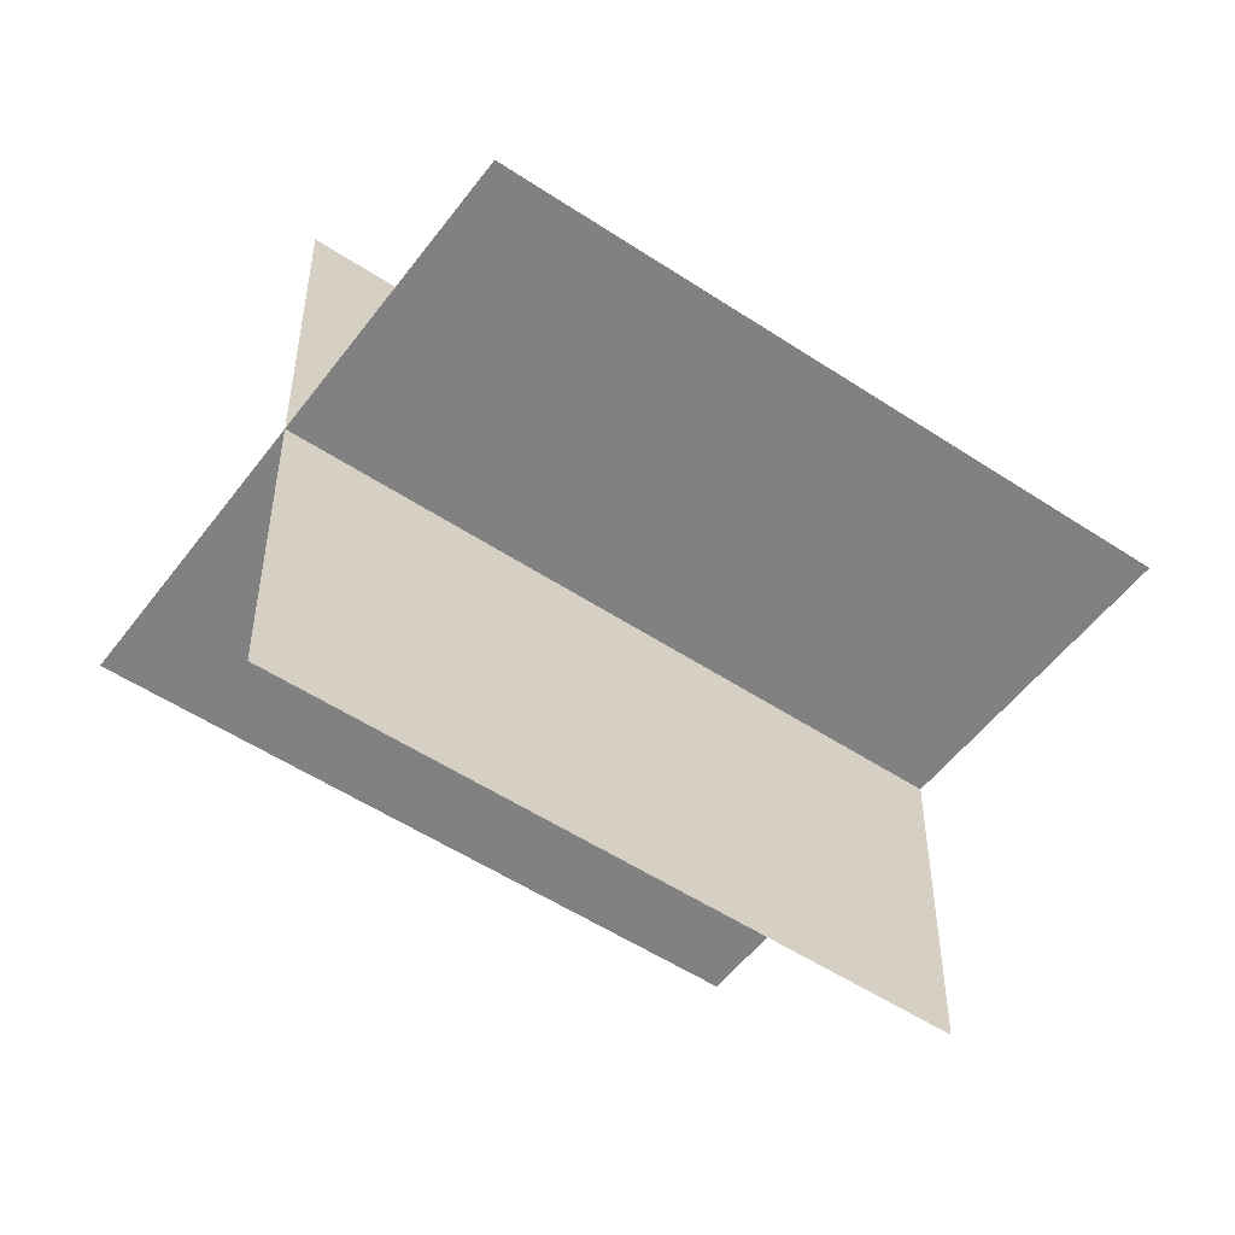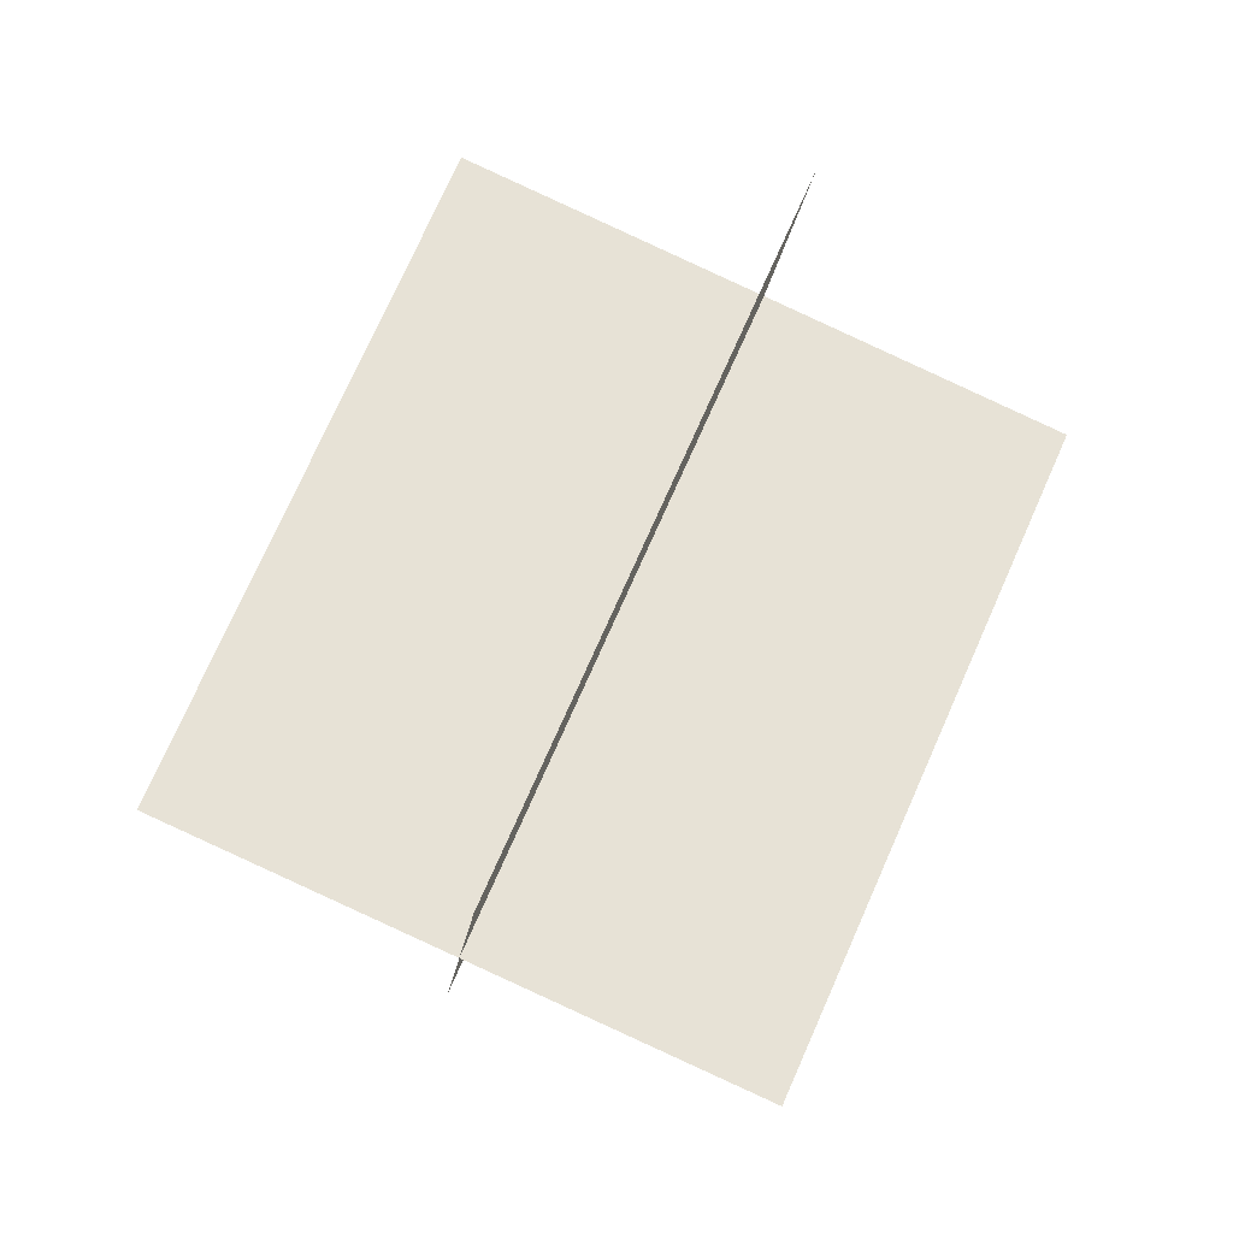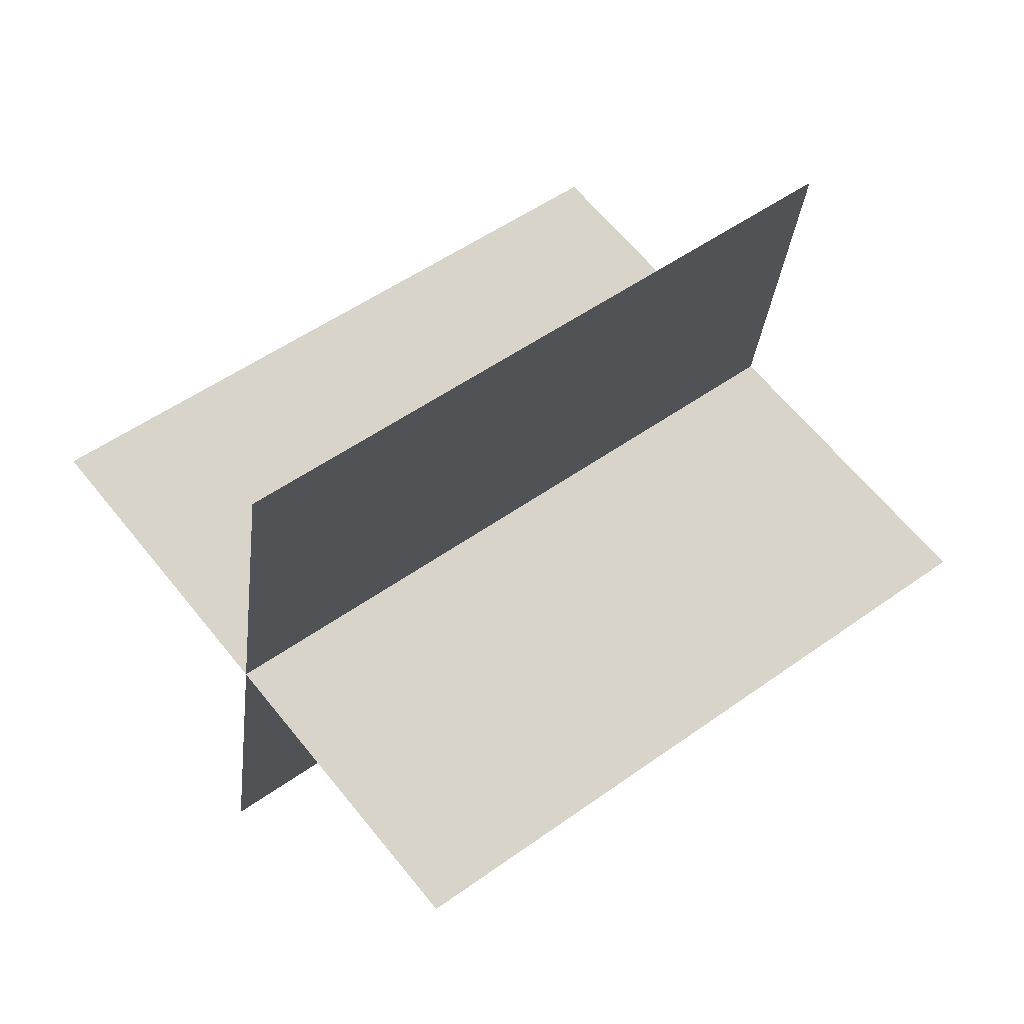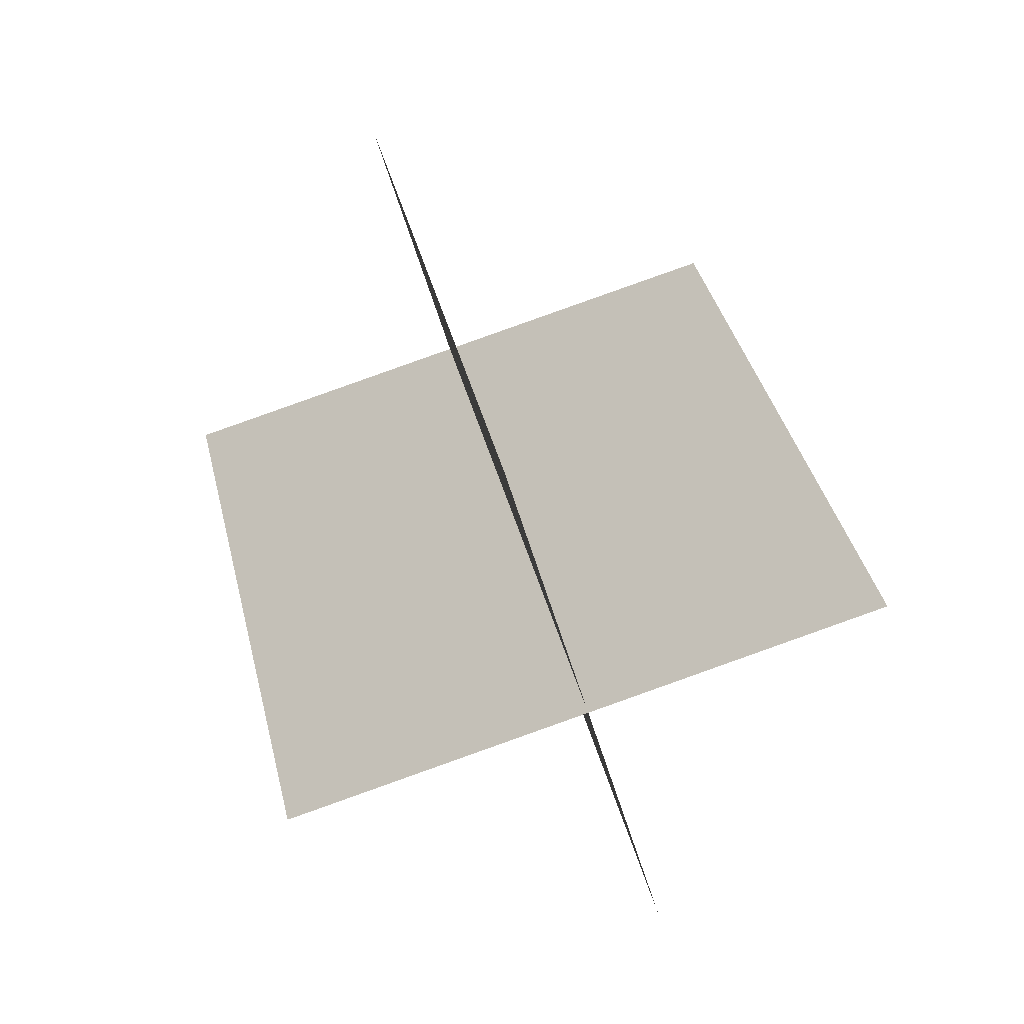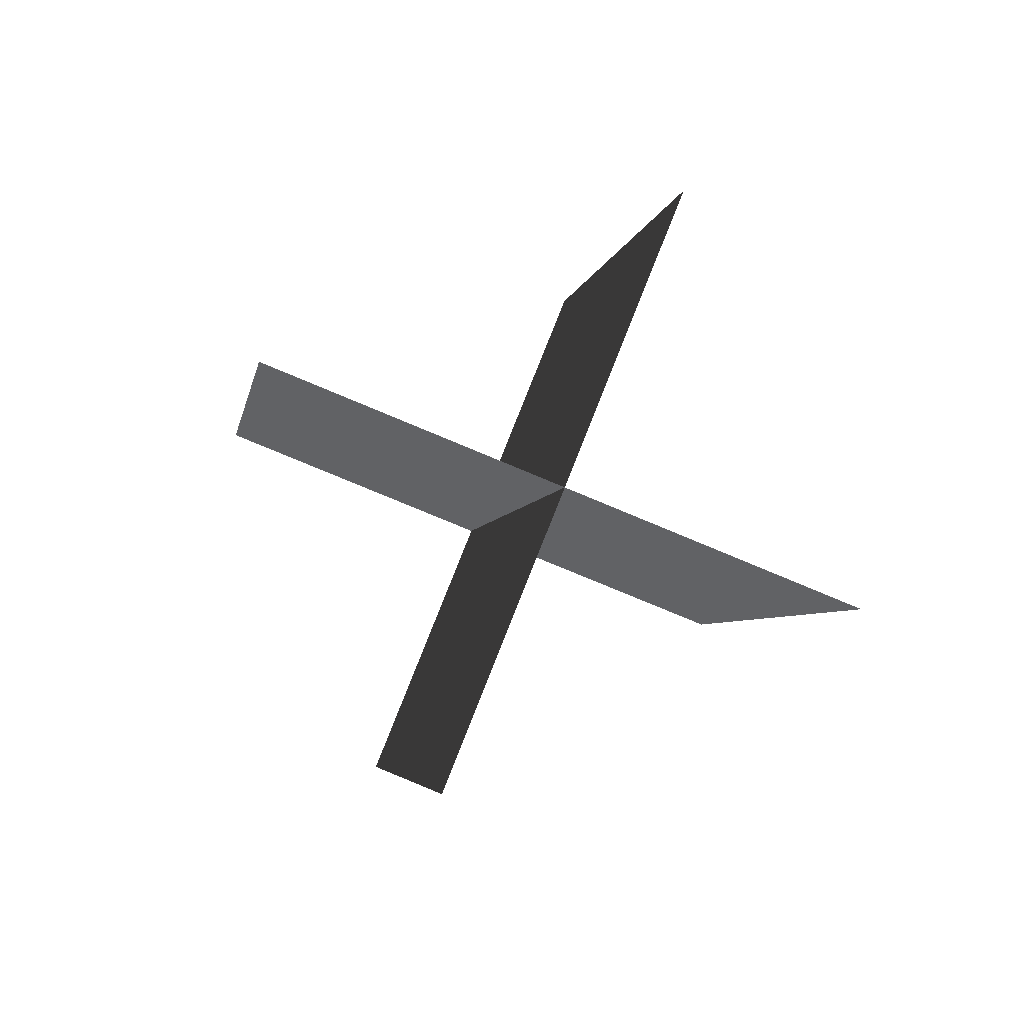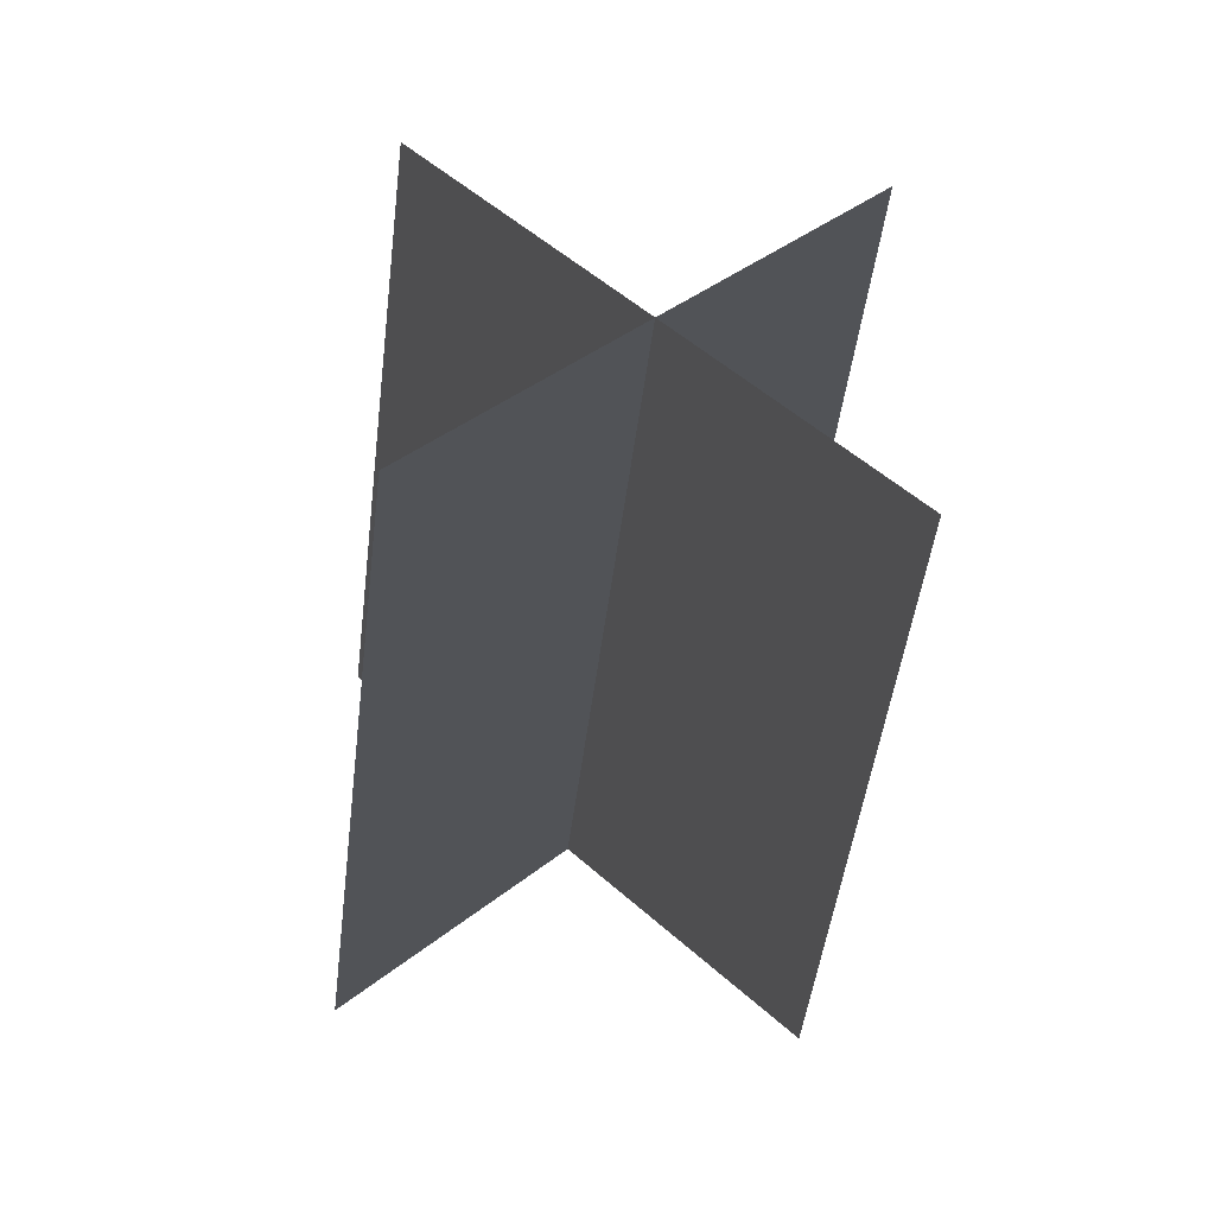
<metadata>
{"format":"obj","ext":"obj","renderer":"f3d","projection":"perspective","resolution":1024,"background":"white","views":[{"elev":12.5,"azim":59.0,"up":"+Z"},{"elev":-41.1,"azim":112.7,"up":"+Y"},{"elev":-7.9,"azim":-127.9,"up":"+Z"},{"elev":-21.3,"azim":-44.4,"up":"+Y"},{"elev":52.4,"azim":143.3,"up":"+Y"},{"elev":78.1,"azim":-9.7,"up":"+Y"}]}
</metadata>
<code>
g light44
v 5.557 -8.694 19.57
v 12.38 18.18 2.37
v -12.38 -18.18 -2.37
v -5.556 8.694 -19.57
v 8.201 -20.42 2.299
v 15.02 6.459 -14.9
v -15.02 -6.458 14.9
v -8.2 20.42 -2.299
f 3 1 2
f 2 4 3
f 7 5 6
f 6 8 7

</code>
